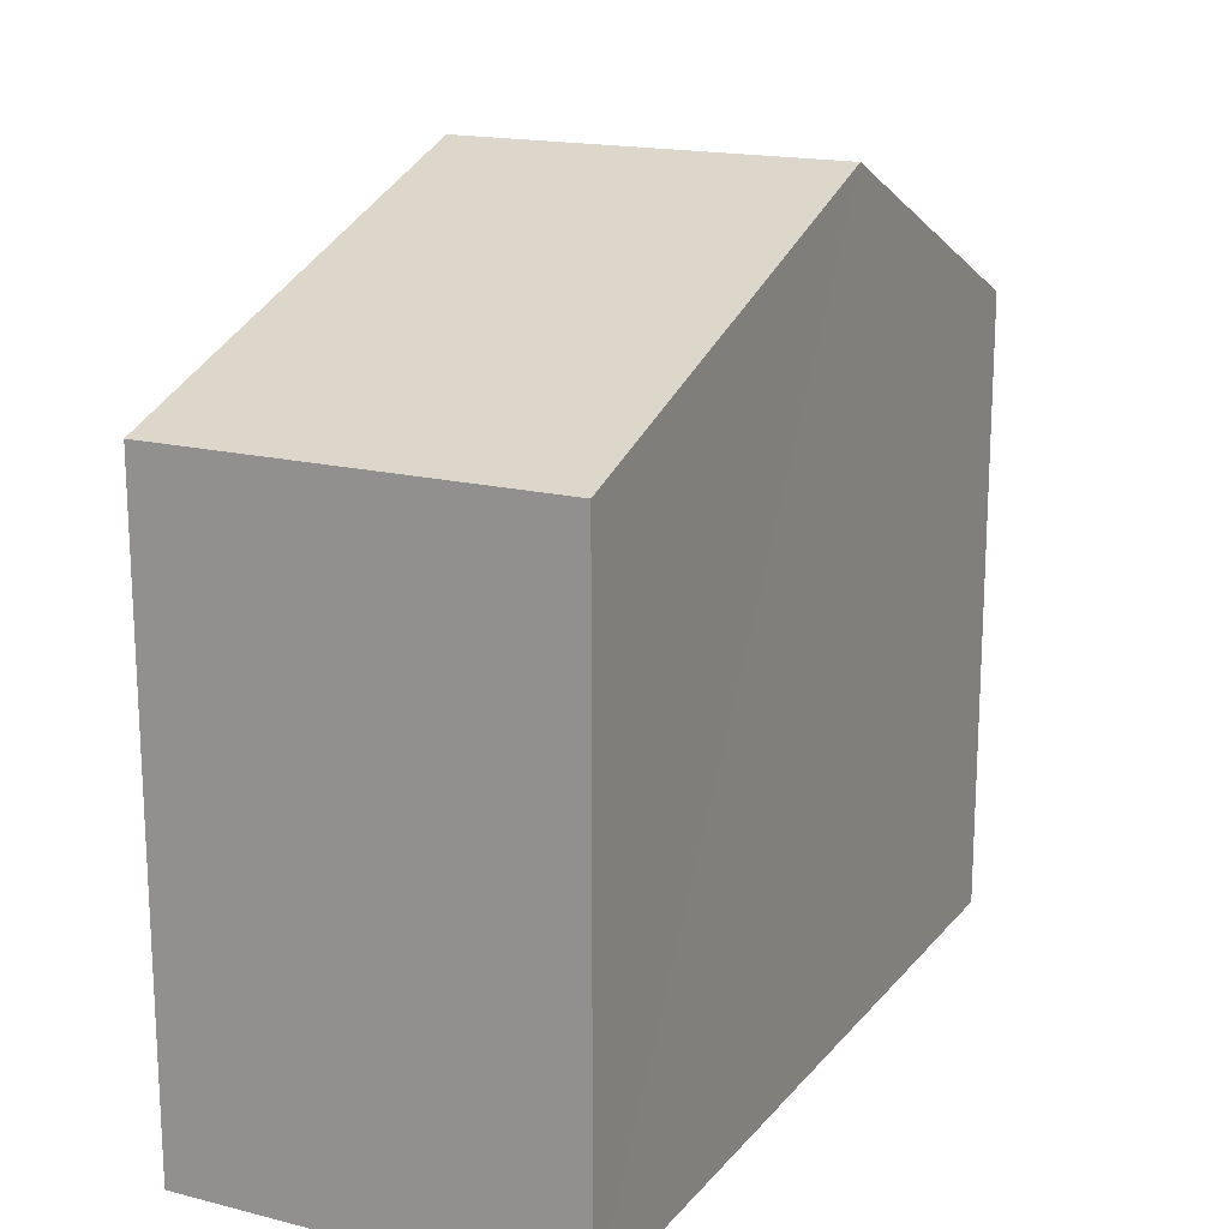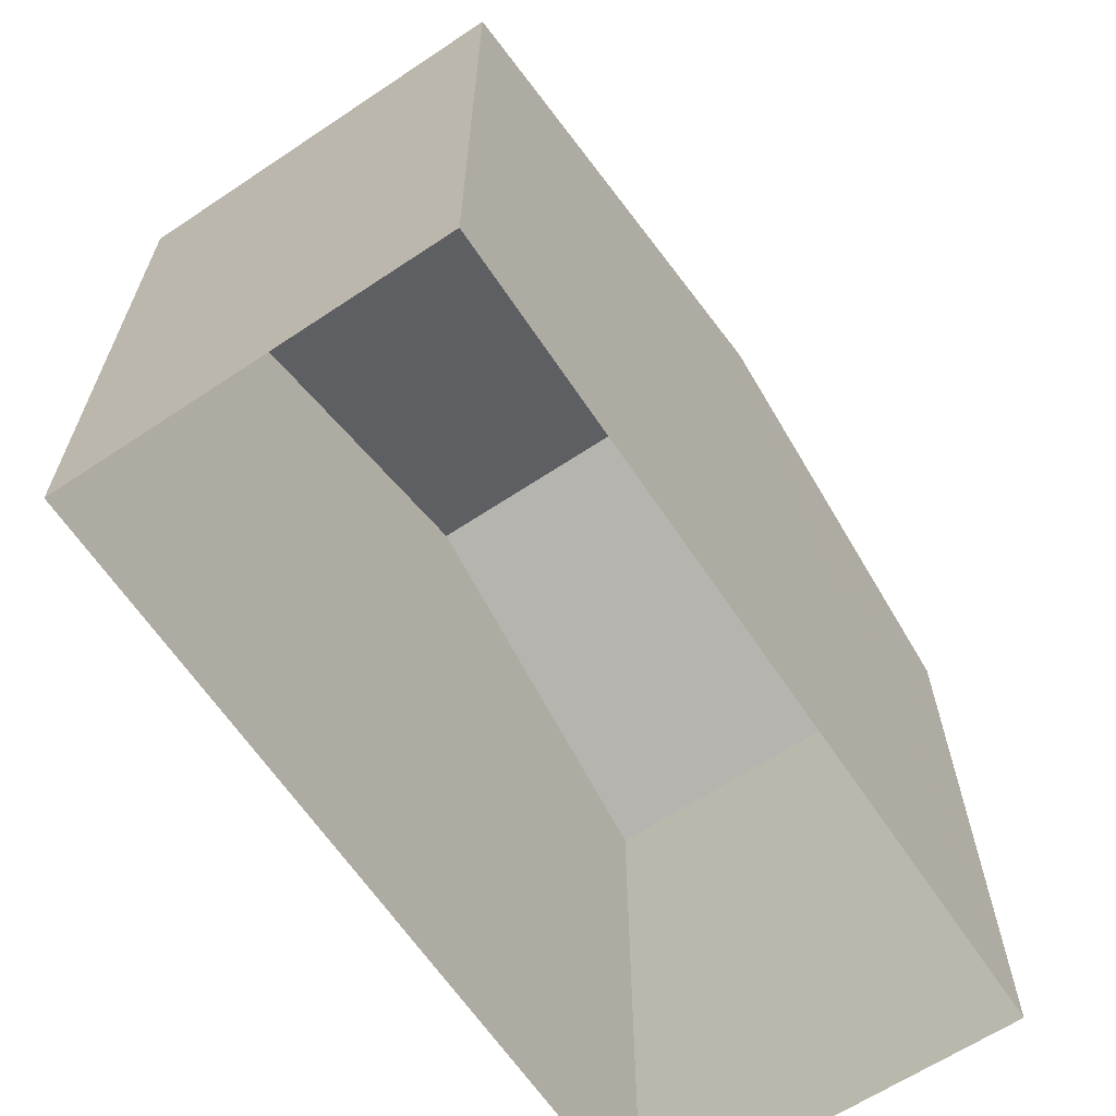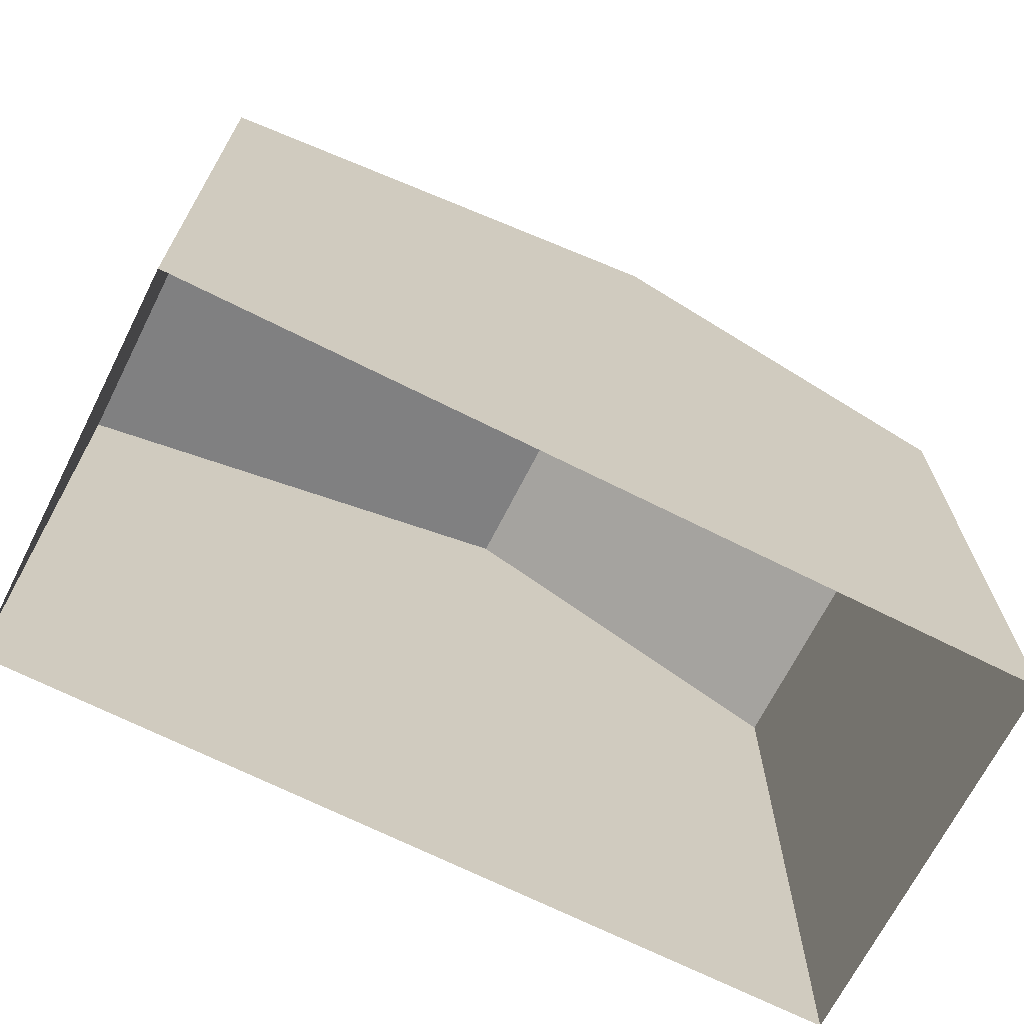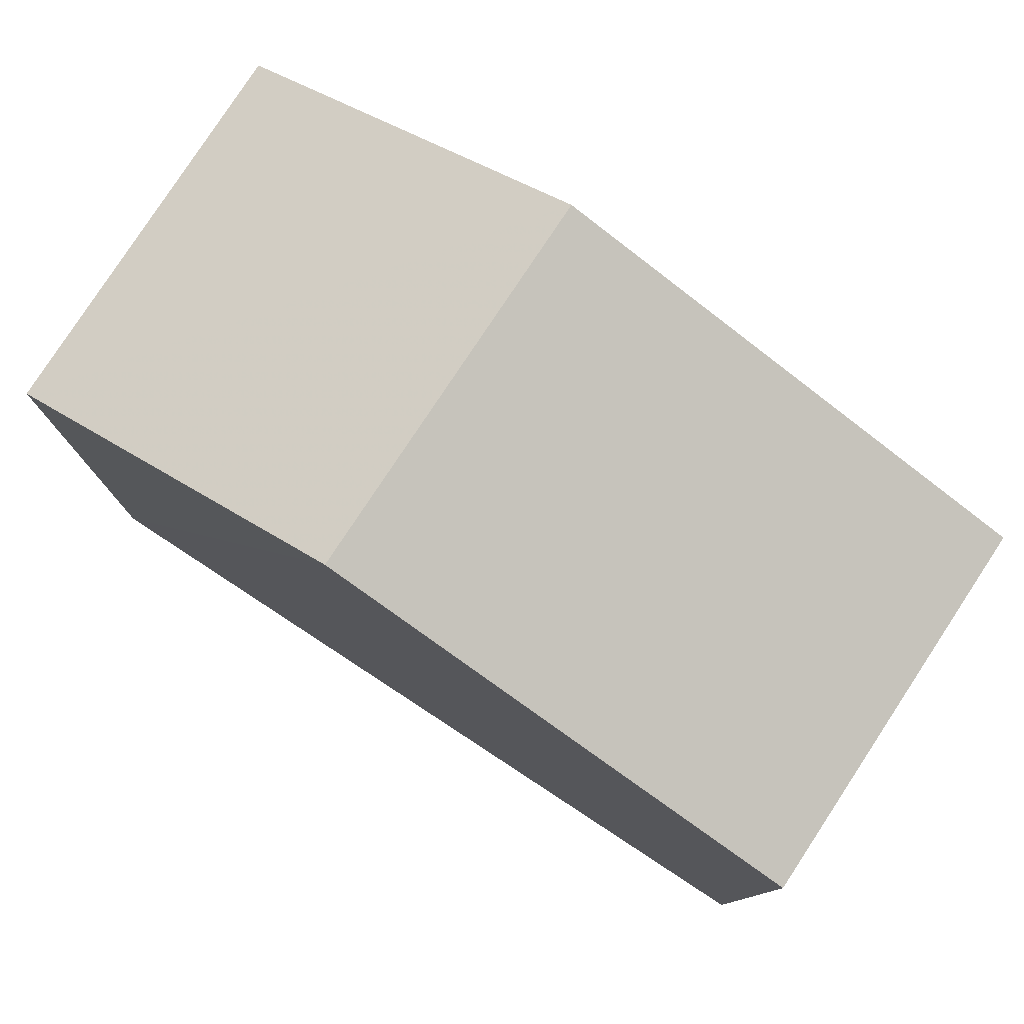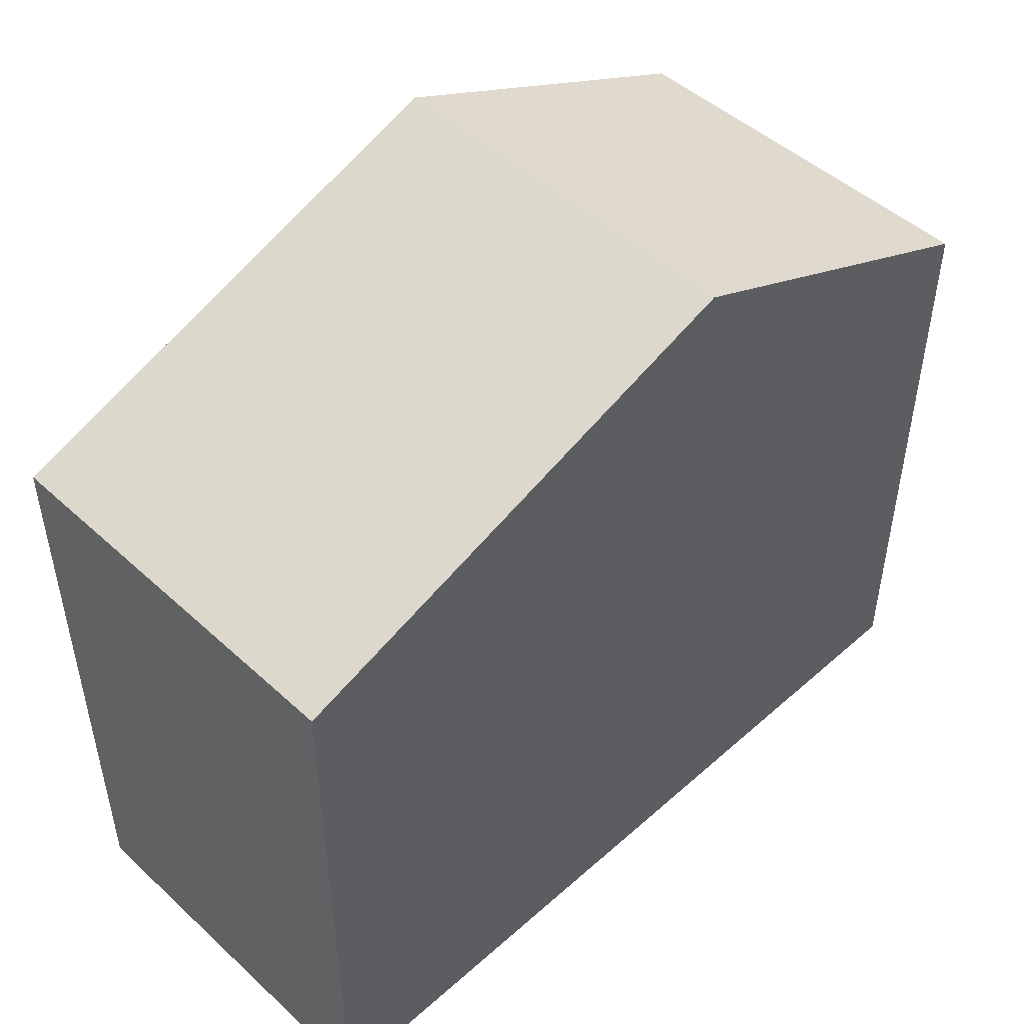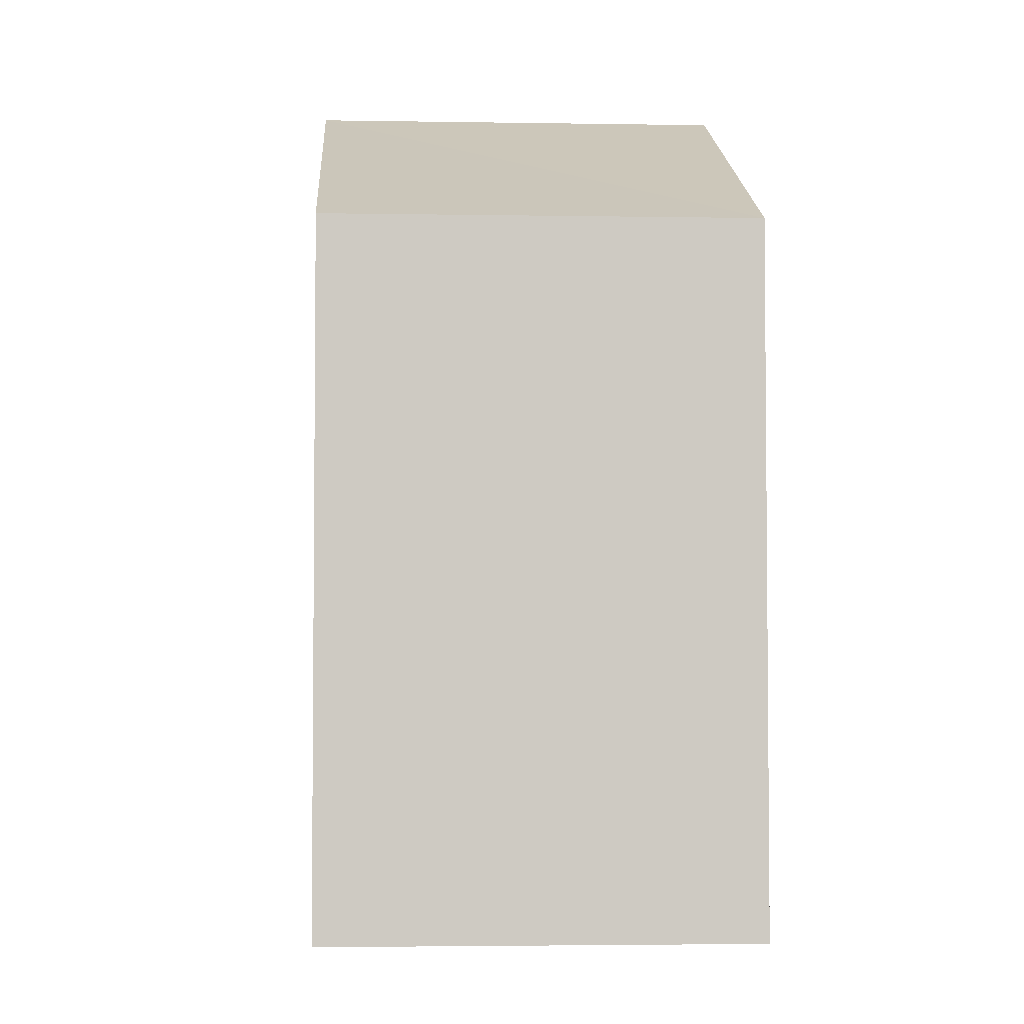
<metadata>
{"format":"obj","ext":"obj","renderer":"f3d","projection":"perspective","resolution":1024,"background":"white","views":[{"elev":17.3,"azim":-155.0,"up":"+Z"},{"elev":-64.2,"azim":-147.6,"up":"+Z"},{"elev":-69.0,"azim":-118.2,"up":"+Z"},{"elev":79.0,"azim":121.9,"up":"+Z"},{"elev":48.8,"azim":-135.9,"up":"+Z"},{"elev":-3.8,"azim":-4.5,"up":"+Z"}]}
</metadata>
<code>
v -3.725e+05 -1.036e+05 32.22
v -3.725e+05 -1.036e+05 32.22
v -3.725e+05 -1.036e+05 32.22
v -3.725e+05 -1.036e+05 32.22
v -3.725e+05 -1.036e+05 40.48
v -3.725e+05 -1.036e+05 38.73
v -3.725e+05 -1.036e+05 40.48
v -3.725e+05 -1.036e+05 38.73
v -3.725e+05 -1.036e+05 38.73
v -3.725e+05 -1.036e+05 38.73
f 1 2 3
f 1 4 2
f 5 6 7
f 5 8 6
f 9 10 5
f 7 9 5
f 6 1 3
f 6 8 1
f 6 3 7
f 3 2 7
f 2 9 7
f 10 4 5
f 4 1 5
f 1 8 5
f 9 2 4
f 10 9 4

</code>
